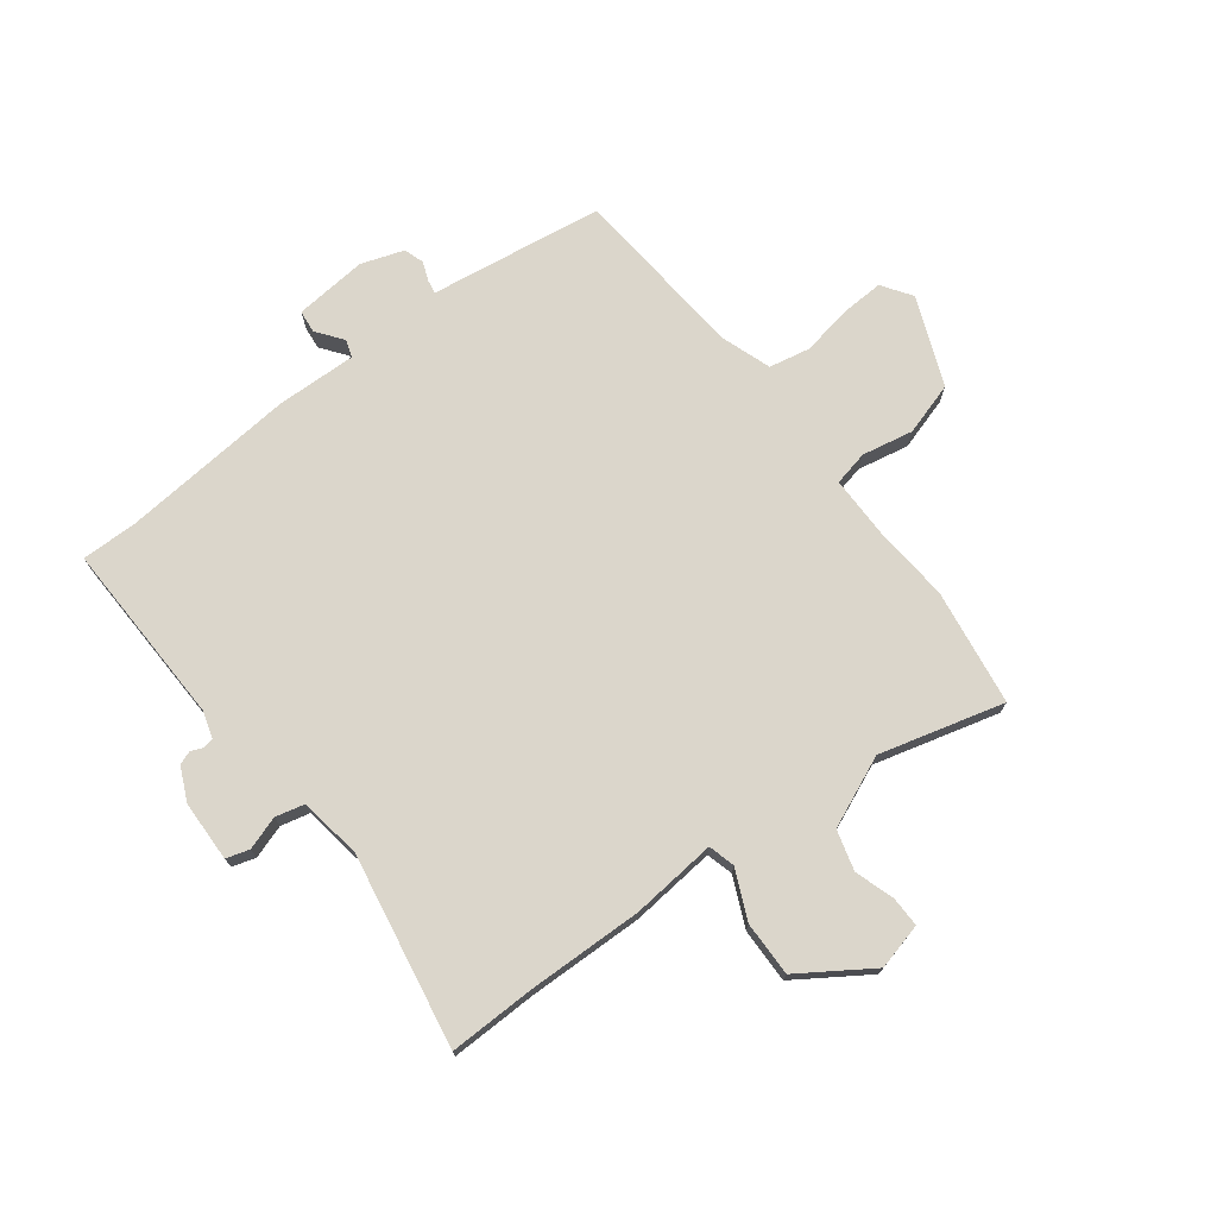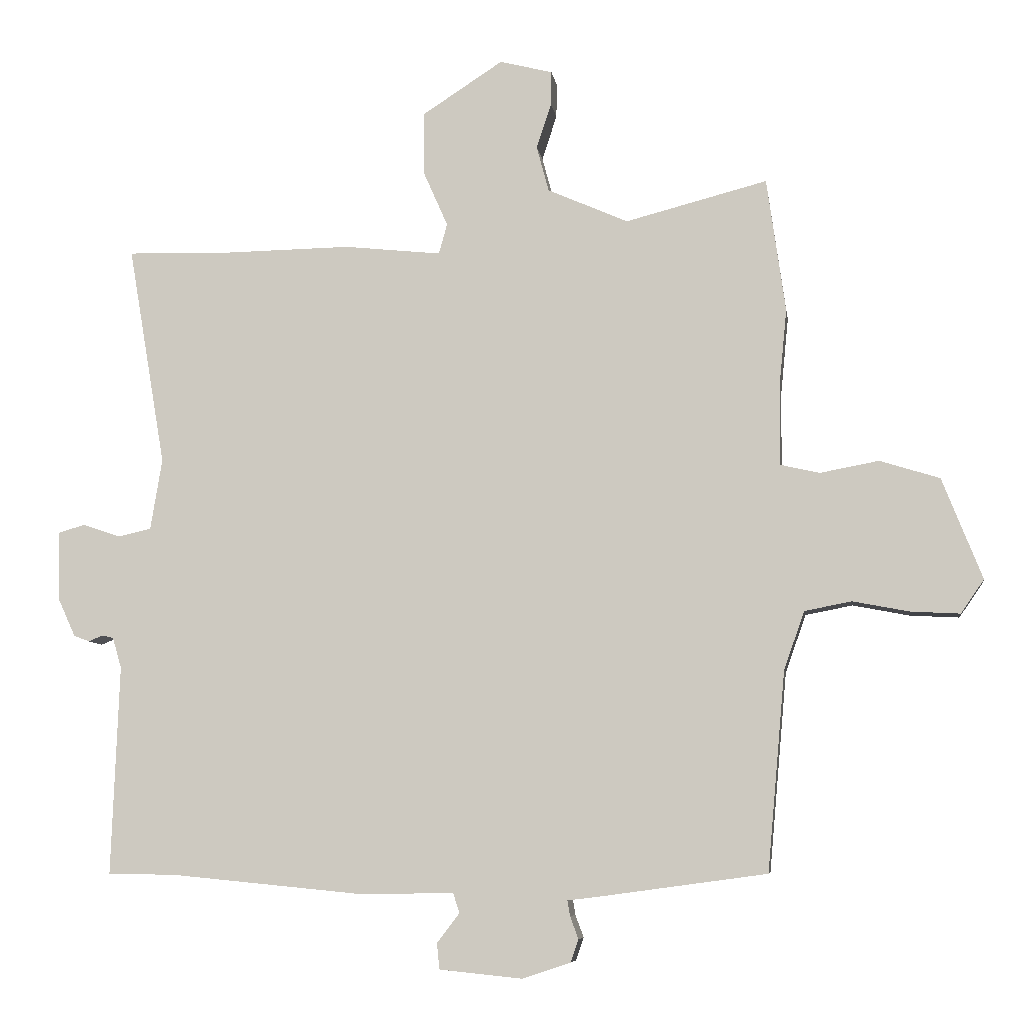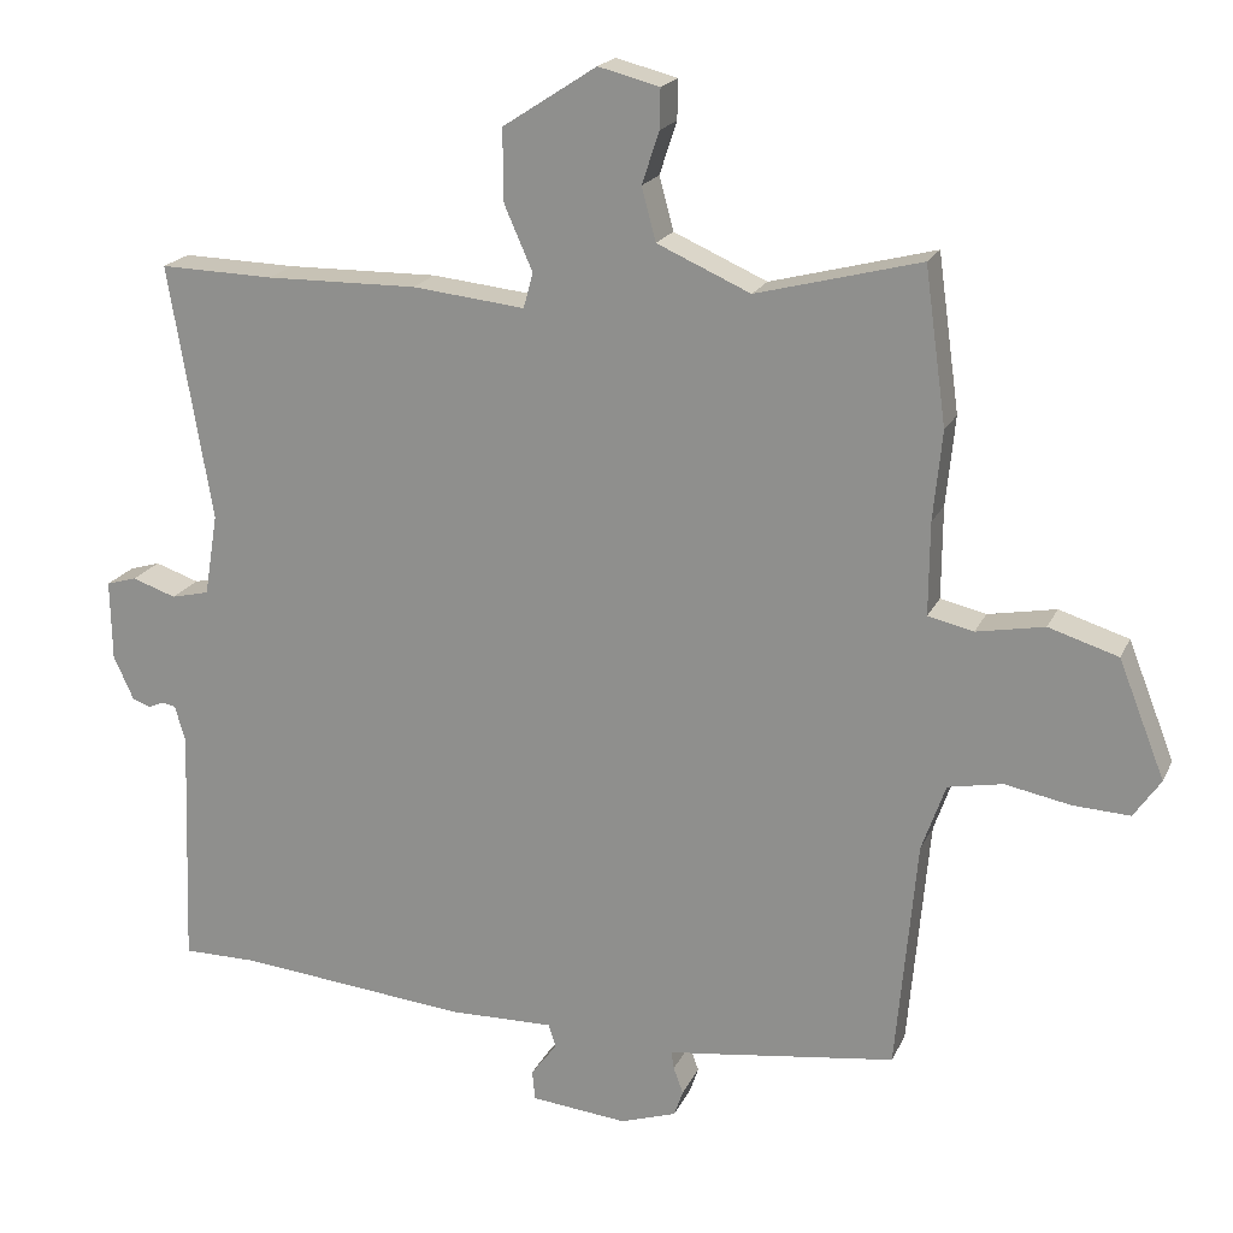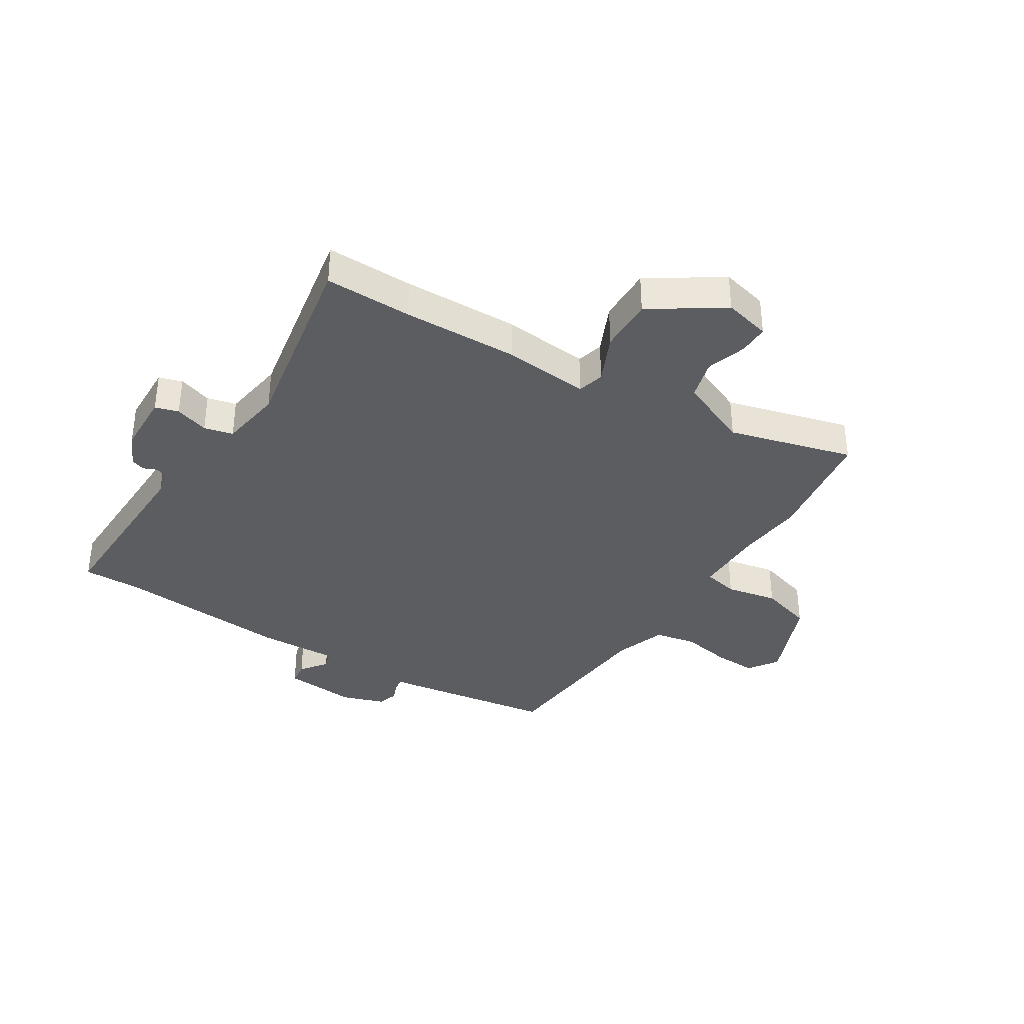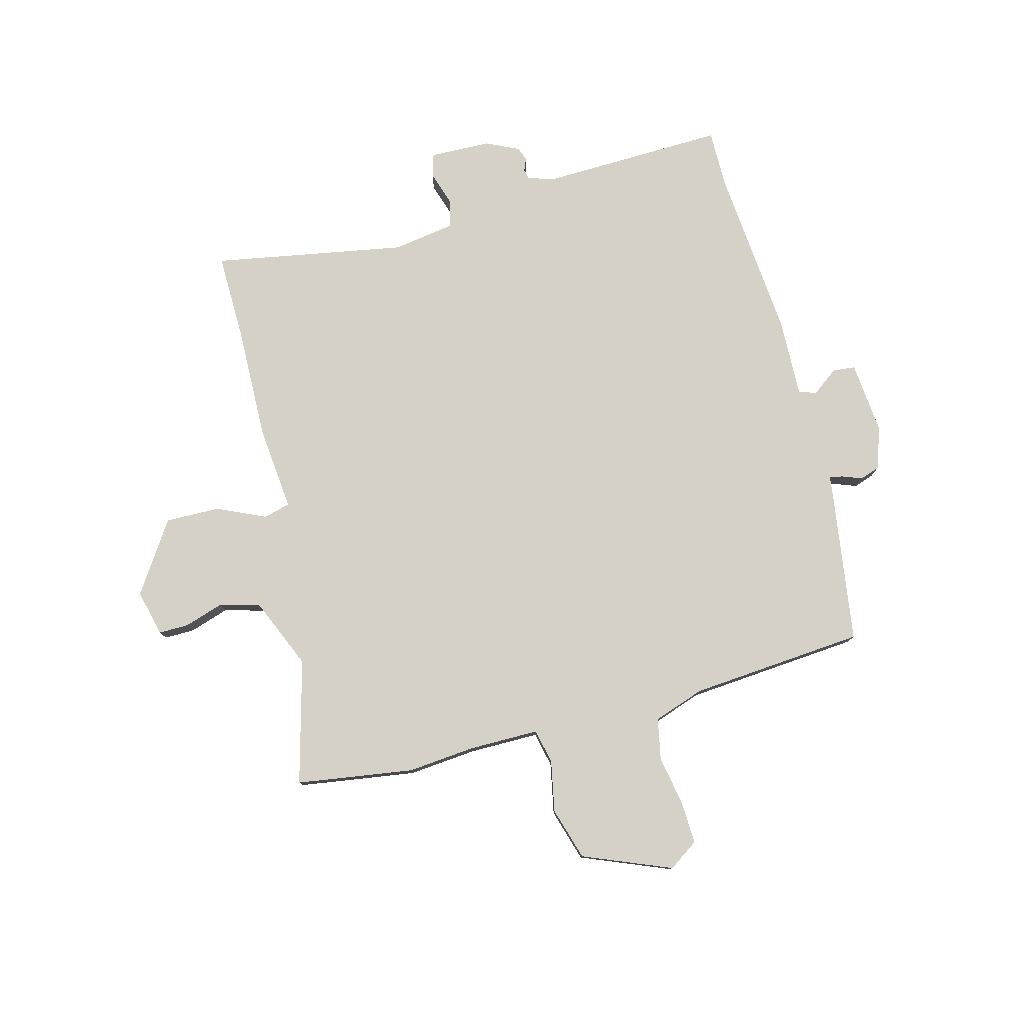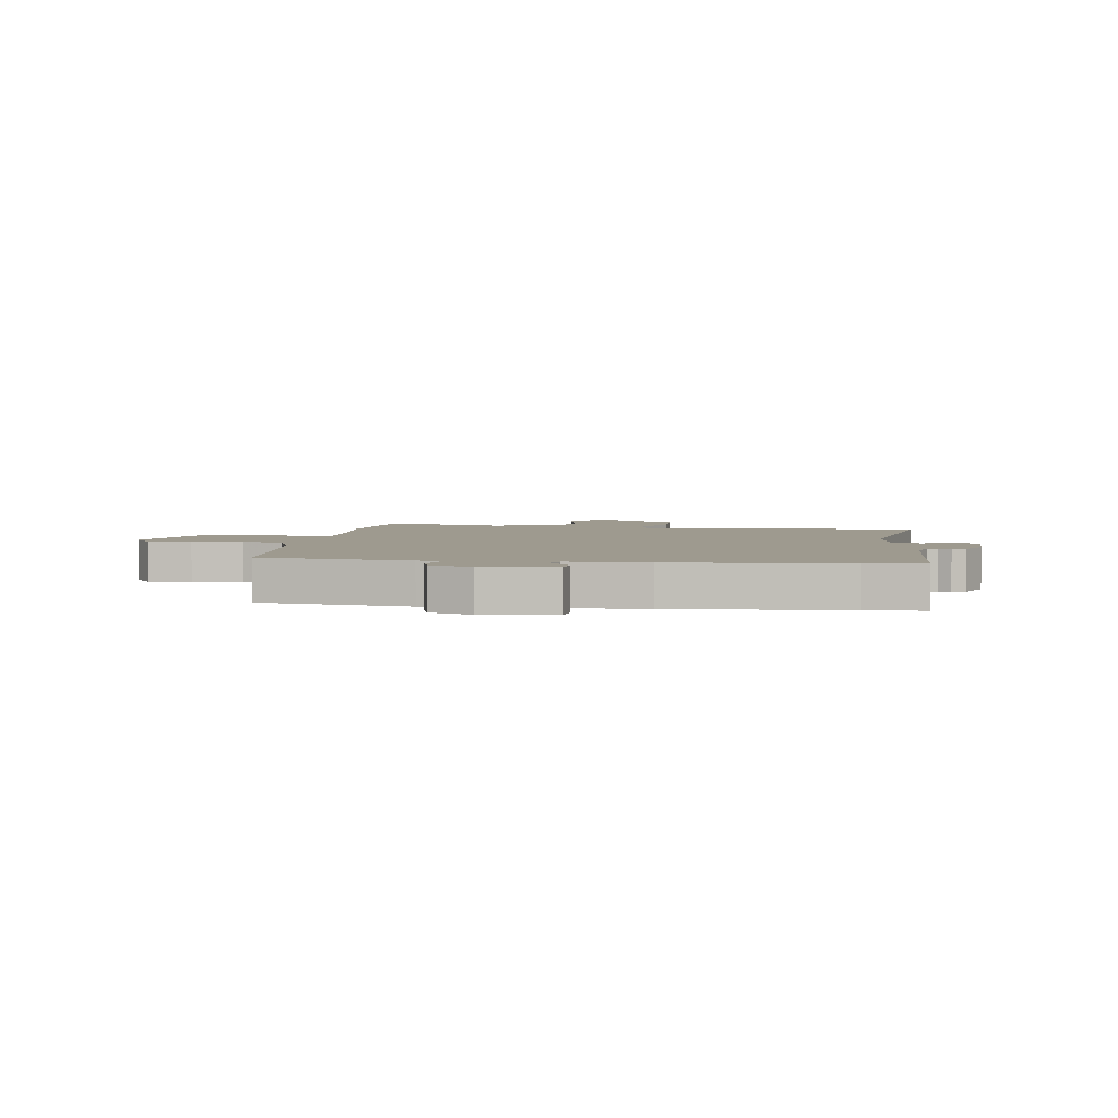
<metadata>
{"format":"obj","ext":"obj","renderer":"f3d","projection":"perspective","resolution":1024,"background":"white","views":[{"elev":73.5,"azim":-36.8,"up":"+Y"},{"elev":-7.4,"azim":8.2,"up":"+Z"},{"elev":19.4,"azim":19.1,"up":"+Z"},{"elev":-36.4,"azim":-31.5,"up":"+Y"},{"elev":78.7,"azim":75.8,"up":"+Y"},{"elev":3.7,"azim":-171.9,"up":"+Y"}]}
</metadata>
<code>
v -0.542 0.07 0.501
v -0.389 0.07 0.497
v -0.185 0.07 0.5
v -0.034 0.07 0.484
v -0.021 0.07 0.531
v -0.059 0.07 0.617
v -0.06 0.07 0.714
v 0.066 0.07 0.796
v 0.148 0.07 0.775
v 0.147 0.07 0.722
v 0.124 0.07 0.652
v 0.143 0.07 0.581
v 0.268 0.07 0.526
v 0.488 0.07 0.583
v 0.517 0.07 0.375
v 0.505 0.07 0.255
v 0.504 0.07 0.131
v 0.565 0.07 0.117
v 0.656 0.07 0.134
v 0.749 0.07 0.105
v 0.811 0.07 -0.052
v 0.775 0.07 -0.104
v 0.699 0.07 -0.1
v 0.611 0.07 -0.083
v 0.538 0.07 -0.097
v 0.506 0.07 -0.187
v 0.478 0.07 -0.497
v 0.213 0.07 -0.533
v 0.17 0.07 -0.538
v 0.174 0.07 -0.562
v 0.187 0.07 -0.597
v 0.175 0.07 -0.632
v 0.1 0.07 -0.657
v -0.029 0.07 -0.644
v -0.033 0.07 -0.604
v 0.002 0.07 -0.558
v -0.008 0.07 -0.527
v -0.149 0.07 -0.53
v -0.457 0.07 -0.5
v -0.558 0.07 -0.5
v -0.546 0.07 -0.174
v -0.56 0.07 -0.126
v -0.578 0.07 -0.122
v -0.6 0.07 -0.131
v -0.624 0.07 -0.122
v -0.651 0.07 -0.063
v -0.653 0.07 0.045
v -0.612 0.07 0.057
v -0.553 0.07 0.037
v -0.502 0.07 0.049
v -0.484 0.07 0.159
v -0.542 0 0.501
v -0.389 0 0.497
v -0.185 0 0.5
v -0.034 0 0.484
v -0.021 0 0.531
v -0.059 0 0.617
v -0.06 0 0.714
v 0.066 0 0.796
v 0.148 0 0.775
v 0.147 0 0.722
v 0.124 0 0.652
v 0.143 0 0.581
v 0.268 0 0.526
v 0.488 0 0.583
v 0.517 0 0.375
v 0.505 0 0.255
v 0.504 0 0.131
v 0.565 0 0.117
v 0.656 0 0.134
v 0.749 0 0.105
v 0.811 0 -0.052
v 0.775 0 -0.104
v 0.699 0 -0.1
v 0.611 0 -0.083
v 0.538 0 -0.097
v 0.506 0 -0.187
v 0.478 0 -0.497
v 0.213 0 -0.533
v 0.17 0 -0.538
v 0.174 0 -0.562
v 0.187 0 -0.597
v 0.175 0 -0.632
v 0.1 0 -0.657
v -0.029 0 -0.644
v -0.033 0 -0.604
v 0.002 0 -0.558
v -0.008 0 -0.527
v -0.149 0 -0.53
v -0.457 0 -0.5
v -0.558 0 -0.5
v -0.546 0 -0.174
v -0.56 0 -0.126
v -0.578 0 -0.122
v -0.6 0 -0.131
v -0.624 0 -0.122
v -0.651 0 -0.063
v -0.653 0 0.045
v -0.612 0 0.057
v -0.553 0 0.037
v -0.502 0 0.049
v -0.484 0 0.159
f 47 48 49
f 46 47 49
f 45 46 49
f 44 45 49
f 43 44 49
f 42 43 49 50
f 41 42 50
f 39 40 41 50
f 39 50 51
f 38 39 51
f 37 38 51
f 34 35 36
f 33 34 36
f 32 33 36
f 31 32 36
f 30 31 36
f 29 30 36 37
f 51 1 2
f 37 51 2
f 29 37 2
f 28 29 2
f 27 28 2
f 26 27 2
f 22 23 24
f 21 22 24
f 20 21 24
f 19 20 24
f 18 19 24
f 17 18 24 25
f 13 14 15 16
f 12 13 16 17
f 9 10 11
f 8 9 11
f 7 8 11
f 6 7 11
f 5 6 11
f 4 5 11 12
f 2 3 4
f 26 2 4
f 25 26 4
f 17 25 4
f 4 12 17
f 100 99 98
f 100 98 97
f 100 97 96
f 100 96 95
f 100 95 94
f 101 100 94 93
f 101 93 92
f 101 92 91 90
f 102 101 90
f 102 90 89
f 102 89 88
f 87 86 85
f 87 85 84
f 87 84 83
f 87 83 82
f 87 82 81
f 88 87 81 80
f 53 52 102
f 53 102 88
f 53 88 80
f 53 80 79
f 53 79 78
f 53 78 77
f 75 74 73
f 75 73 72
f 75 72 71
f 75 71 70
f 75 70 69
f 76 75 69 68
f 67 66 65 64
f 68 67 64 63
f 62 61 60
f 62 60 59
f 62 59 58
f 62 58 57
f 62 57 56
f 63 62 56 55
f 55 54 53
f 55 53 77
f 55 77 76
f 55 76 68
f 68 63 55
f 1 52 53 2
f 2 53 54 3
f 3 54 55 4
f 4 55 56 5
f 5 56 57 6
f 6 57 58 7
f 7 58 59 8
f 8 59 60 9
f 9 60 61 10
f 10 61 62 11
f 11 62 63 12
f 12 63 64 13
f 13 64 65 14
f 14 65 66 15
f 15 66 67 16
f 16 67 68 17
f 17 68 69 18
f 18 69 70 19
f 19 70 71 20
f 20 71 72 21
f 21 72 73 22
f 22 73 74 23
f 23 74 75 24
f 24 75 76 25
f 25 76 77 26
f 26 77 78 27
f 27 78 79 28
f 28 79 80 29
f 29 80 81 30
f 30 81 82 31
f 31 82 83 32
f 32 83 84 33
f 33 84 85 34
f 34 85 86 35
f 35 86 87 36
f 36 87 88 37
f 37 88 89 38
f 38 89 90 39
f 39 90 91 40
f 40 91 92 41
f 41 92 93 42
f 42 93 94 43
f 43 94 95 44
f 44 95 96 45
f 45 96 97 46
f 46 97 98 47
f 47 98 99 48
f 48 99 100 49
f 49 100 101 50
f 50 101 102 51
f 51 102 52 1

</code>
